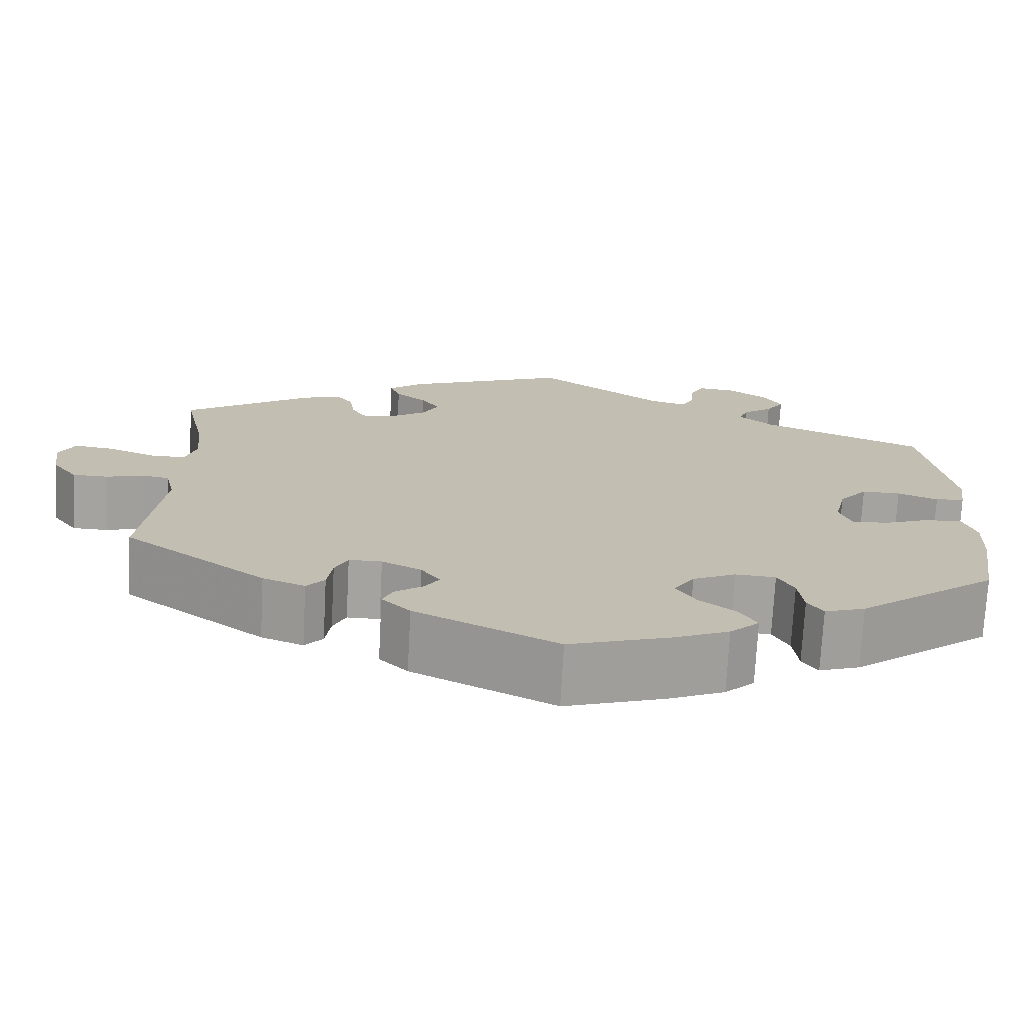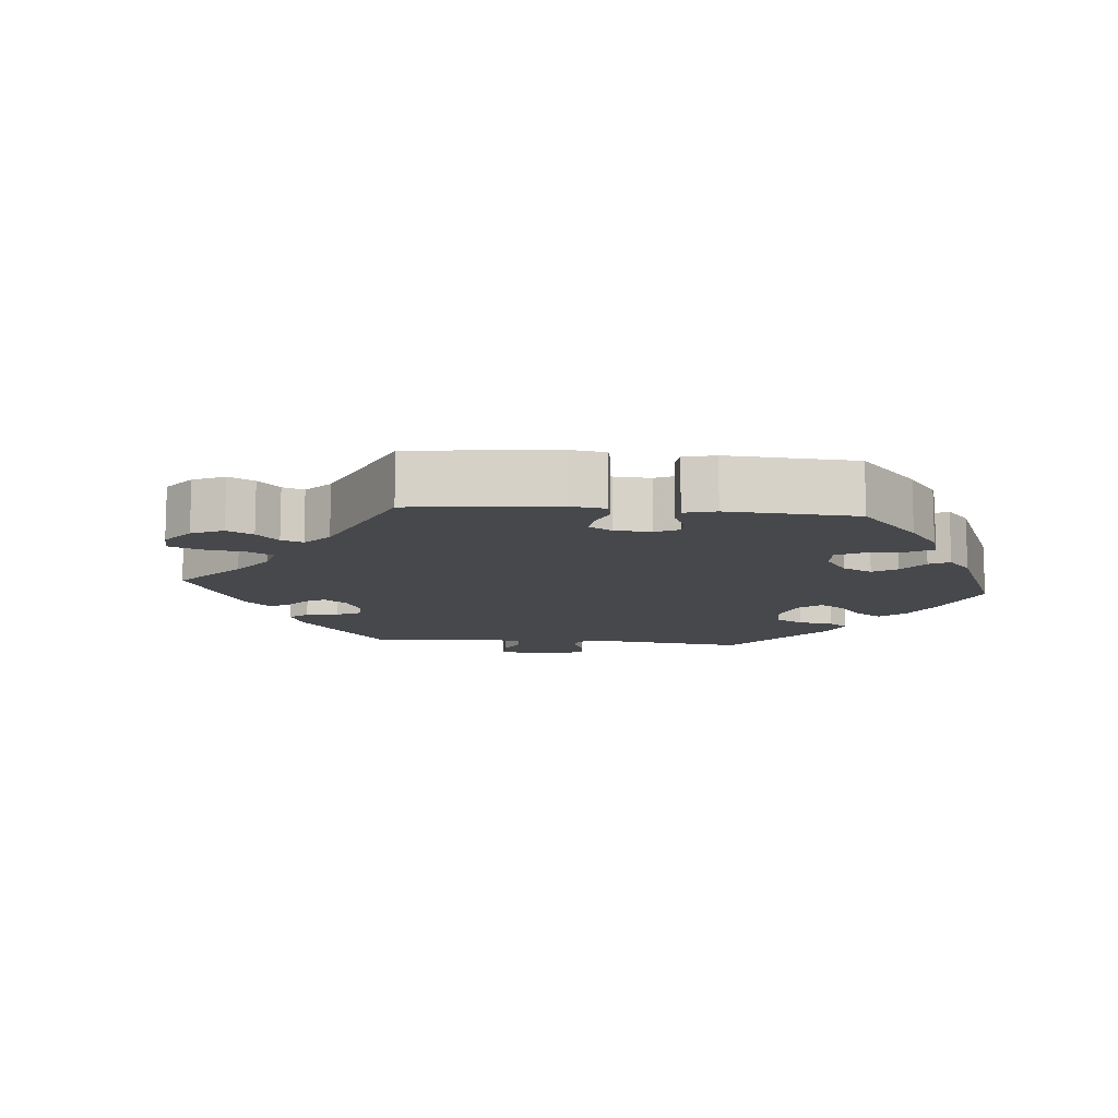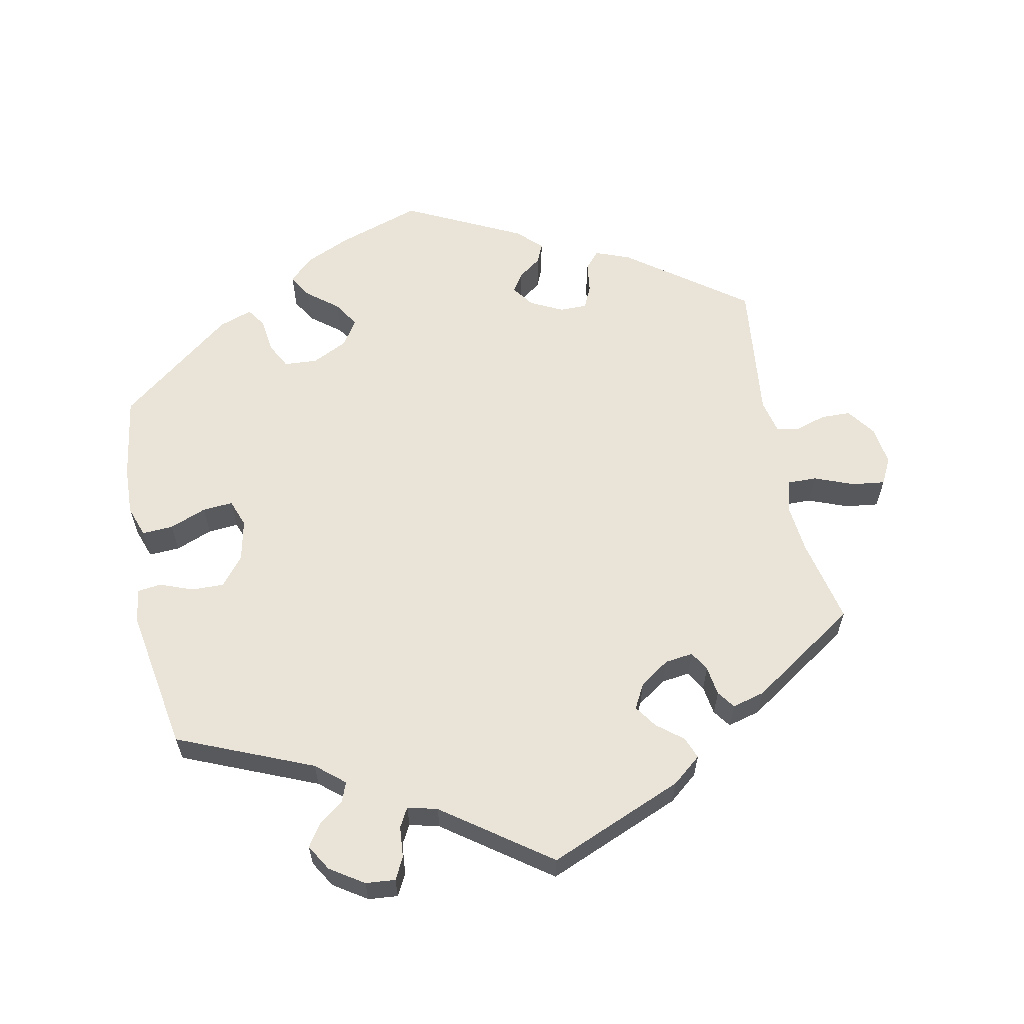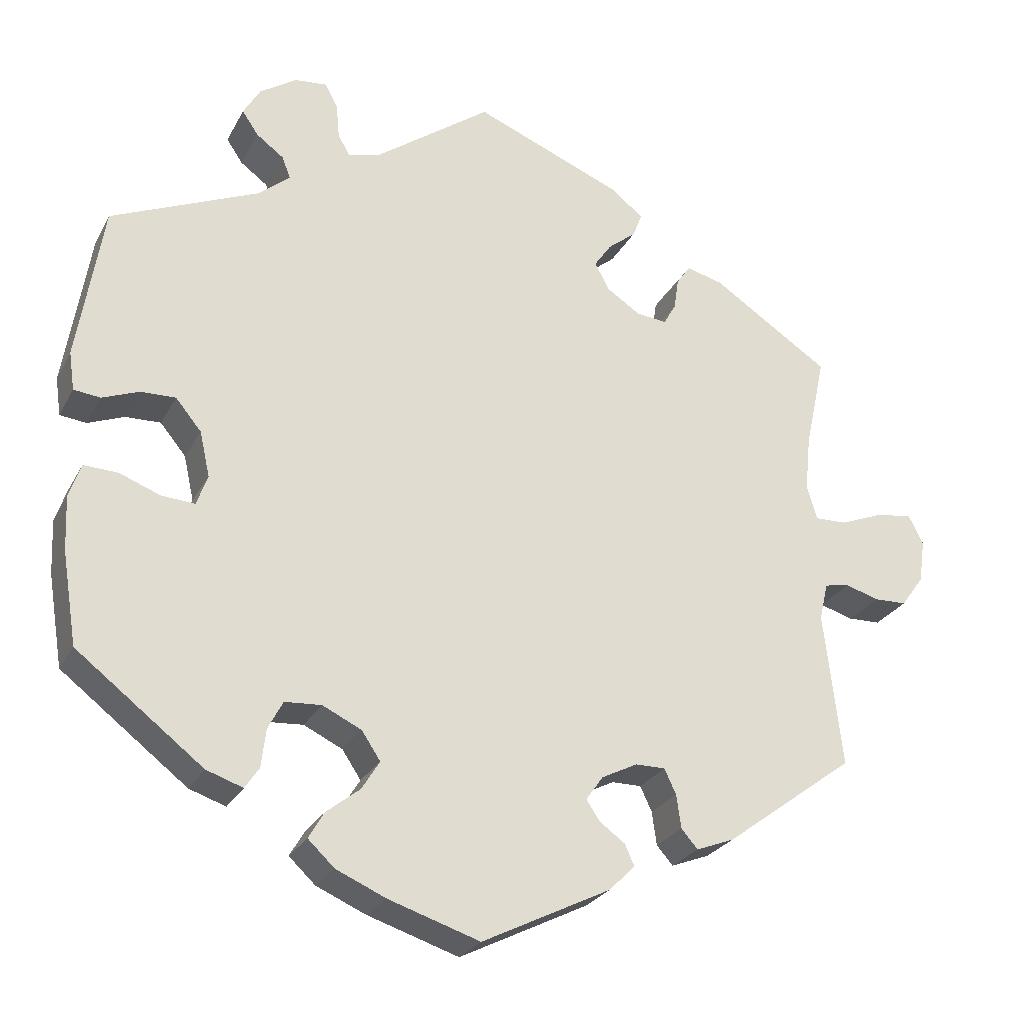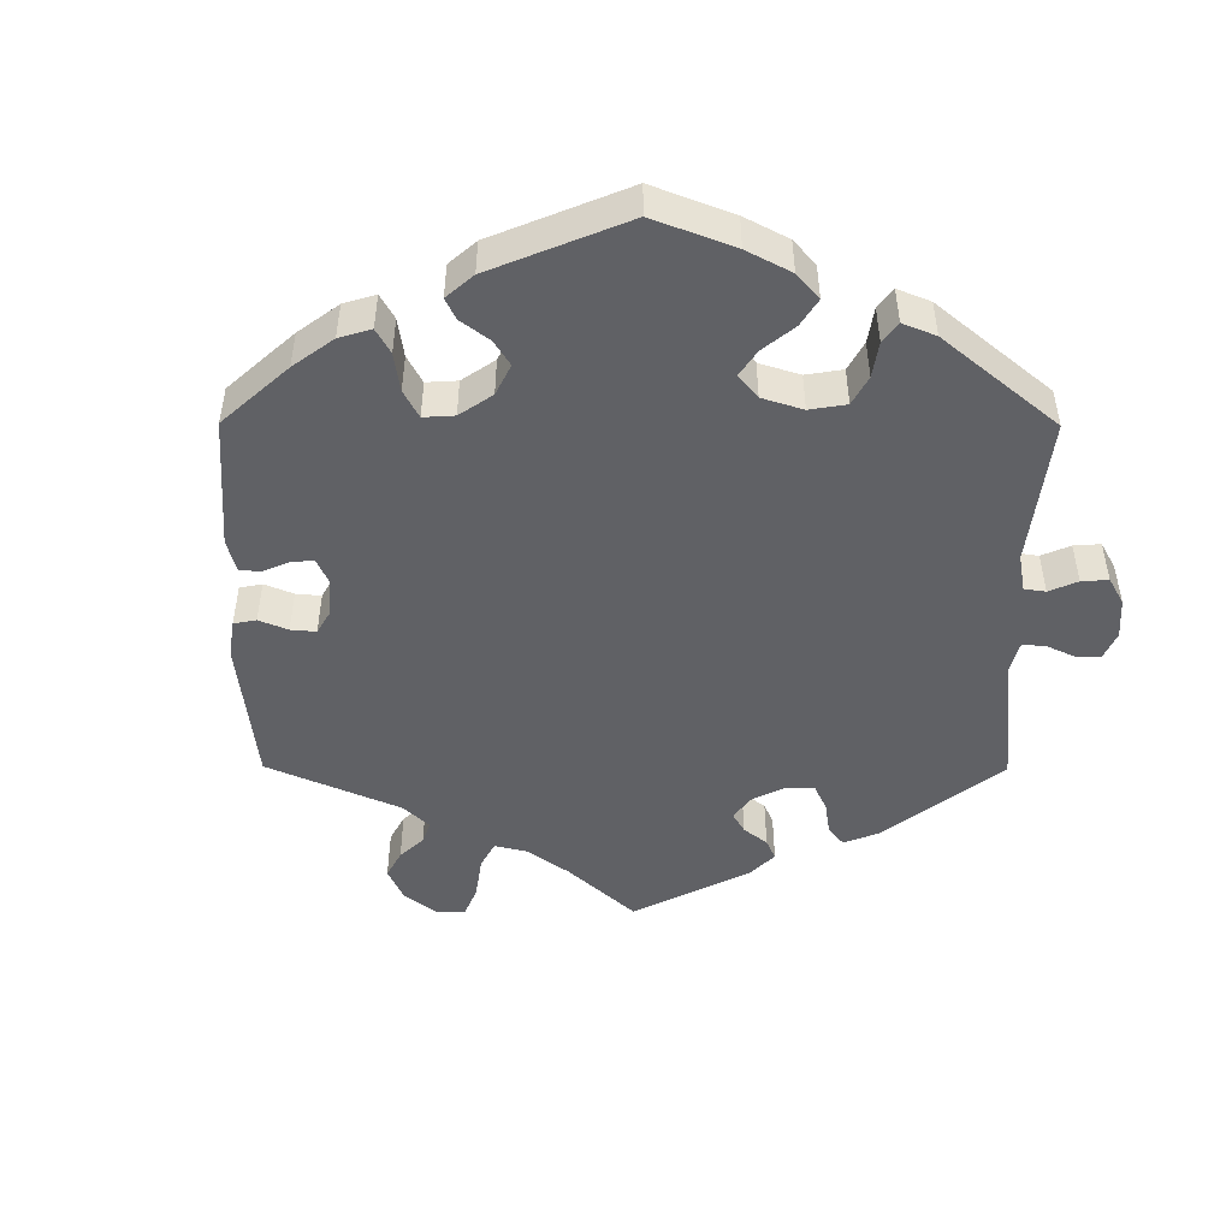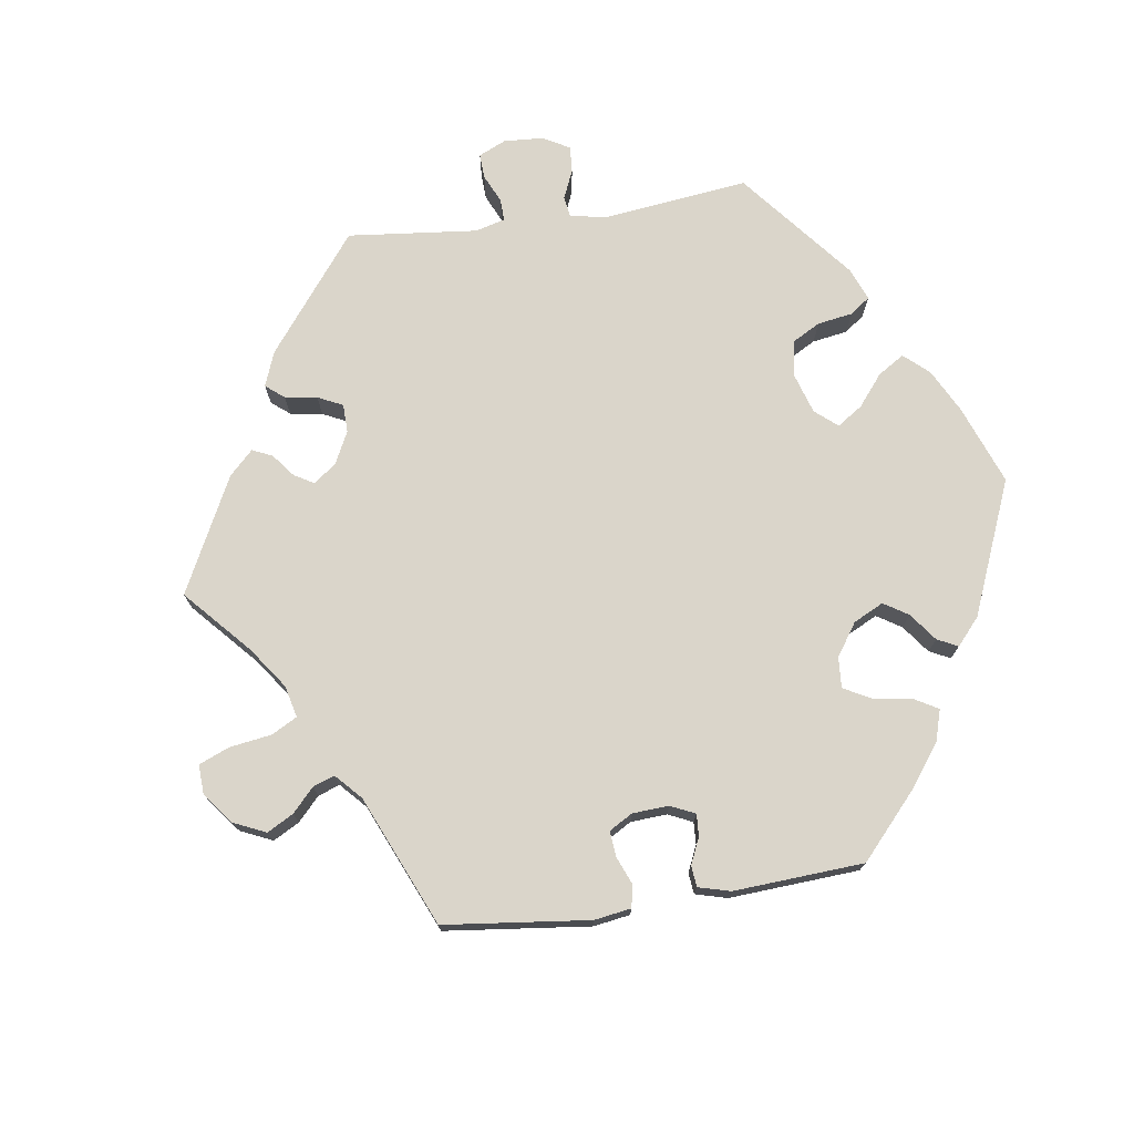
<metadata>
{"format":"obj","ext":"obj","renderer":"f3d","projection":"perspective","resolution":1024,"background":"white","views":[{"elev":-72.9,"azim":177.0,"up":"+Z"},{"elev":-11.3,"azim":144.8,"up":"+Y"},{"elev":61.0,"azim":-11.6,"up":"+Y"},{"elev":-25.8,"azim":-22.5,"up":"+Z"},{"elev":-48.4,"azim":-120.3,"up":"+Y"},{"elev":74.3,"azim":141.7,"up":"+Y"}]}
</metadata>
<code>
v 0.19 0.07 0.5
v 0.231 0.07 0.467
v 0.219 0.07 0.436
v 0.183 0.07 0.407
v 0.161 0.07 0.375
v 0.18 0.07 0.34
v 0.222 0.07 0.312
v 0.262 0.07 0.307
v 0.278 0.07 0.335
v 0.284 0.07 0.376
v 0.302 0.07 0.401
v 0.348 0.07 0.389
v 0.5 0.07 0.289
v 0.474 0.07 0.169
v 0.467 0.07 0.098
v 0.48 0.07 0.054
v 0.521 0.07 0.055
v 0.577 0.07 0.077
v 0.623 0.07 0.083
v 0.642 0.07 0.046
v 0.634 0.07 -0.009
v 0.605 0.07 -0.049
v 0.563 0.07 -0.05
v 0.52 0.07 -0.037
v 0.488 0.07 -0.043
v 0.477 0.07 -0.091
v 0.5 0.07 -0.289
v 0.334 0.07 -0.412
v 0.285 0.07 -0.431
v 0.264 0.07 -0.407
v 0.258 0.07 -0.364
v 0.243 0.07 -0.332
v 0.205 0.07 -0.332
v 0.159 0.07 -0.355
v 0.137 0.07 -0.386
v 0.154 0.07 -0.412
v 0.187 0.07 -0.436
v 0.199 0.07 -0.463
v 0.166 0.07 -0.496
v 0.001 0.07 -0.578
v -0.116 0.07 -0.54
v -0.18 0.07 -0.512
v -0.214 0.07 -0.48
v -0.194 0.07 -0.446
v -0.151 0.07 -0.412
v -0.128 0.07 -0.375
v -0.152 0.07 -0.339
v -0.202 0.07 -0.315
v -0.249 0.07 -0.318
v -0.268 0.07 -0.354
v -0.274 0.07 -0.403
v -0.292 0.07 -0.43
v -0.339 0.07 -0.414
v -0.501 0.07 -0.289
v -0.52 0.07 -0.171
v -0.523 0.07 -0.102
v -0.508 0.07 -0.058
v -0.464 0.07 -0.06
v -0.412 0.07 -0.08
v -0.369 0.07 -0.083
v -0.355 0.07 -0.044
v -0.368 0.07 0.014
v -0.401 0.07 0.054
v -0.446 0.07 0.053
v -0.493 0.07 0.035
v -0.527 0.07 0.039
v -0.534 0.07 0.088
v -0.501 0.07 0.289
v -0.311 0.07 0.37
v -0.271 0.07 0.404
v -0.282 0.07 0.432
v -0.317 0.07 0.458
v -0.338 0.07 0.489
v -0.316 0.07 0.526
v -0.269 0.07 0.557
v -0.227 0.07 0.561
v -0.211 0.07 0.53
v -0.207 0.07 0.486
v -0.192 0.07 0.459
v -0.15 0.07 0.47
v -0.001 0.07 0.578
v 0.19 0 0.5
v 0.231 0 0.467
v 0.219 0 0.436
v 0.183 0 0.407
v 0.161 0 0.375
v 0.18 0 0.34
v 0.222 0 0.312
v 0.262 0 0.307
v 0.278 0 0.335
v 0.284 0 0.376
v 0.302 0 0.401
v 0.348 0 0.389
v 0.5 0 0.289
v 0.474 0 0.169
v 0.467 0 0.098
v 0.48 0 0.054
v 0.521 0 0.055
v 0.577 0 0.077
v 0.623 0 0.083
v 0.642 0 0.046
v 0.634 0 -0.009
v 0.605 0 -0.049
v 0.563 0 -0.05
v 0.52 0 -0.037
v 0.488 0 -0.043
v 0.477 0 -0.091
v 0.5 0 -0.289
v 0.334 0 -0.412
v 0.285 0 -0.431
v 0.264 0 -0.407
v 0.258 0 -0.364
v 0.243 0 -0.332
v 0.205 0 -0.332
v 0.159 0 -0.355
v 0.137 0 -0.386
v 0.154 0 -0.412
v 0.187 0 -0.436
v 0.199 0 -0.463
v 0.166 0 -0.496
v 0.001 0 -0.578
v -0.116 0 -0.54
v -0.18 0 -0.512
v -0.214 0 -0.48
v -0.194 0 -0.446
v -0.151 0 -0.412
v -0.128 0 -0.375
v -0.152 0 -0.339
v -0.202 0 -0.315
v -0.249 0 -0.318
v -0.268 0 -0.354
v -0.274 0 -0.403
v -0.292 0 -0.43
v -0.339 0 -0.414
v -0.501 0 -0.289
v -0.52 0 -0.171
v -0.523 0 -0.102
v -0.508 0 -0.058
v -0.464 0 -0.06
v -0.412 0 -0.08
v -0.369 0 -0.083
v -0.355 0 -0.044
v -0.368 0 0.014
v -0.401 0 0.054
v -0.446 0 0.053
v -0.493 0 0.035
v -0.527 0 0.039
v -0.534 0 0.088
v -0.501 0 0.289
v -0.311 0 0.37
v -0.271 0 0.404
v -0.282 0 0.432
v -0.317 0 0.458
v -0.338 0 0.489
v -0.316 0 0.526
v -0.269 0 0.557
v -0.227 0 0.561
v -0.211 0 0.53
v -0.207 0 0.486
v -0.192 0 0.459
v -0.15 0 0.47
v -0.001 0 0.578
f 80 81 1 2
f 79 80 2 3
f 75 76 77 78
f 75 78 79
f 74 75 79
f 71 72 73 74
f 70 71 74 79
f 69 70 79 3
f 64 65 66 67
f 63 64 67 68
f 62 63 68 69
f 56 57 58 59
f 56 59 60
f 55 56 60
f 54 55 60
f 53 54 60
f 50 51 52 53
f 49 50 53 60
f 48 49 60 61
f 42 43 44 45
f 42 45 46
f 41 42 46
f 40 41 46
f 39 40 46
f 36 37 38 39
f 35 36 39 46
f 34 35 46 47
f 28 29 30 31
f 26 27 28 31
f 25 26 31 32
f 21 22 23 24
f 21 24 25
f 20 21 25
f 17 18 19 20
f 16 17 20 25
f 15 16 25 32
f 11 12 13 14
f 9 10 11 14
f 8 9 14 15
f 7 8 15 32
f 62 69 3 4
f 61 62 4 5
f 48 61 5 6
f 33 34 47 48
f 32 33 48
f 6 7 32 48
f 83 82 162 161
f 84 83 161 160
f 159 158 157 156
f 160 159 156
f 160 156 155
f 155 154 153 152
f 160 155 152 151
f 84 160 151 150
f 148 147 146 145
f 149 148 145 144
f 150 149 144 143
f 140 139 138 137
f 141 140 137
f 141 137 136
f 141 136 135
f 141 135 134
f 134 133 132 131
f 141 134 131 130
f 142 141 130 129
f 126 125 124 123
f 127 126 123
f 127 123 122
f 127 122 121
f 127 121 120
f 120 119 118 117
f 127 120 117 116
f 128 127 116 115
f 112 111 110 109
f 112 109 108 107
f 113 112 107 106
f 105 104 103 102
f 106 105 102
f 106 102 101
f 101 100 99 98
f 106 101 98 97
f 113 106 97 96
f 95 94 93 92
f 95 92 91 90
f 96 95 90 89
f 113 96 89 88
f 85 84 150 143
f 86 85 143 142
f 87 86 142 129
f 129 128 115 114
f 129 114 113
f 129 113 88 87
f 1 82 83 2
f 2 83 84 3
f 3 84 85 4
f 4 85 86 5
f 5 86 87 6
f 6 87 88 7
f 7 88 89 8
f 8 89 90 9
f 9 90 91 10
f 10 91 92 11
f 11 92 93 12
f 12 93 94 13
f 13 94 95 14
f 14 95 96 15
f 15 96 97 16
f 16 97 98 17
f 17 98 99 18
f 18 99 100 19
f 19 100 101 20
f 20 101 102 21
f 21 102 103 22
f 22 103 104 23
f 23 104 105 24
f 24 105 106 25
f 25 106 107 26
f 26 107 108 27
f 27 108 109 28
f 28 109 110 29
f 29 110 111 30
f 30 111 112 31
f 31 112 113 32
f 32 113 114 33
f 33 114 115 34
f 34 115 116 35
f 35 116 117 36
f 36 117 118 37
f 37 118 119 38
f 38 119 120 39
f 39 120 121 40
f 40 121 122 41
f 41 122 123 42
f 42 123 124 43
f 43 124 125 44
f 44 125 126 45
f 45 126 127 46
f 46 127 128 47
f 47 128 129 48
f 48 129 130 49
f 49 130 131 50
f 50 131 132 51
f 51 132 133 52
f 52 133 134 53
f 53 134 135 54
f 54 135 136 55
f 55 136 137 56
f 56 137 138 57
f 57 138 139 58
f 58 139 140 59
f 59 140 141 60
f 60 141 142 61
f 61 142 143 62
f 62 143 144 63
f 63 144 145 64
f 64 145 146 65
f 65 146 147 66
f 66 147 148 67
f 67 148 149 68
f 68 149 150 69
f 69 150 151 70
f 70 151 152 71
f 71 152 153 72
f 72 153 154 73
f 73 154 155 74
f 74 155 156 75
f 75 156 157 76
f 76 157 158 77
f 77 158 159 78
f 78 159 160 79
f 79 160 161 80
f 80 161 162 81
f 81 162 82 1

</code>
